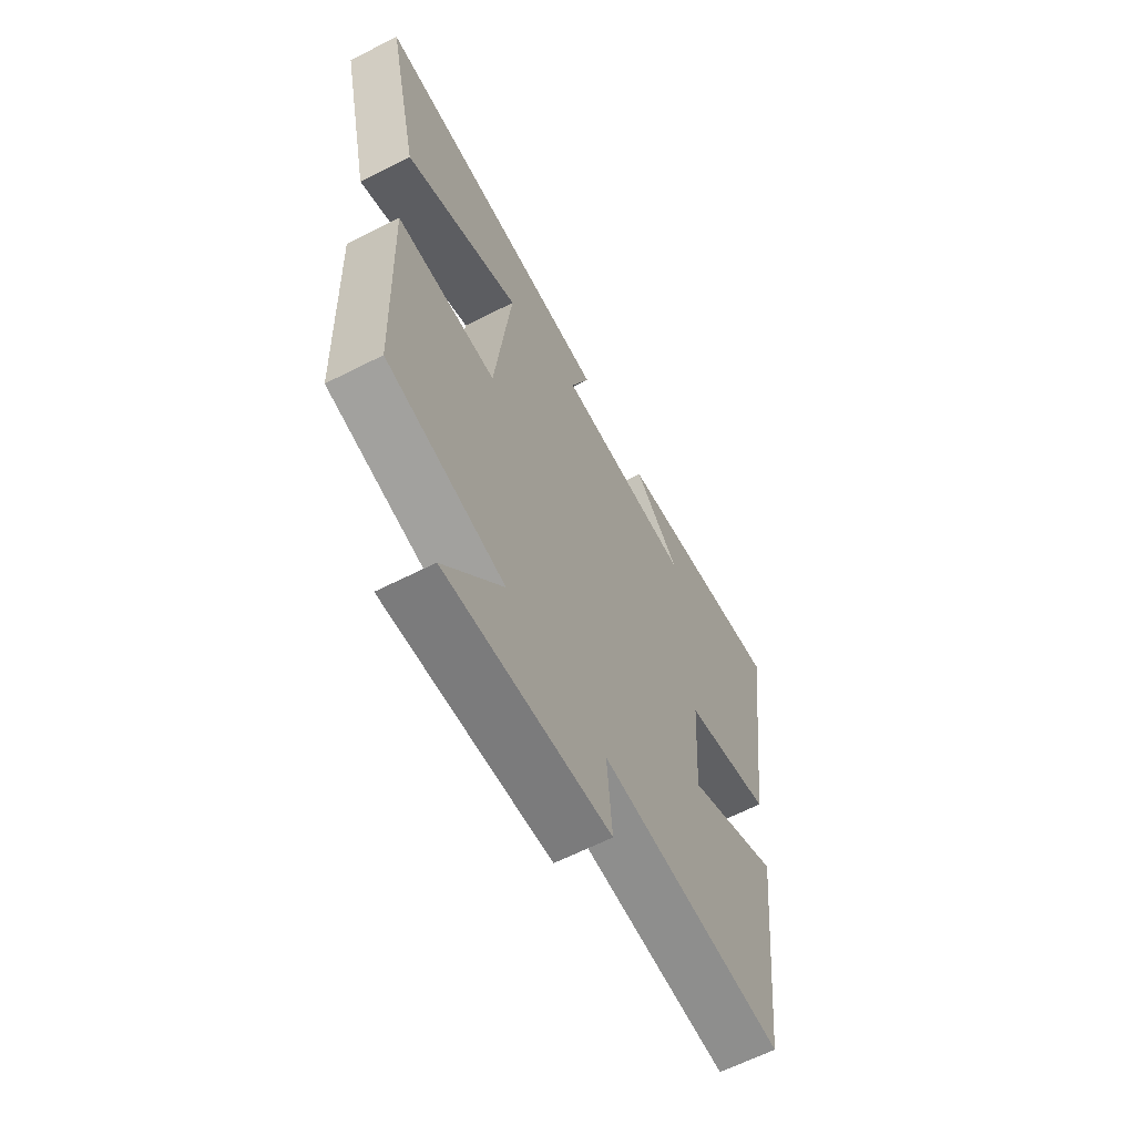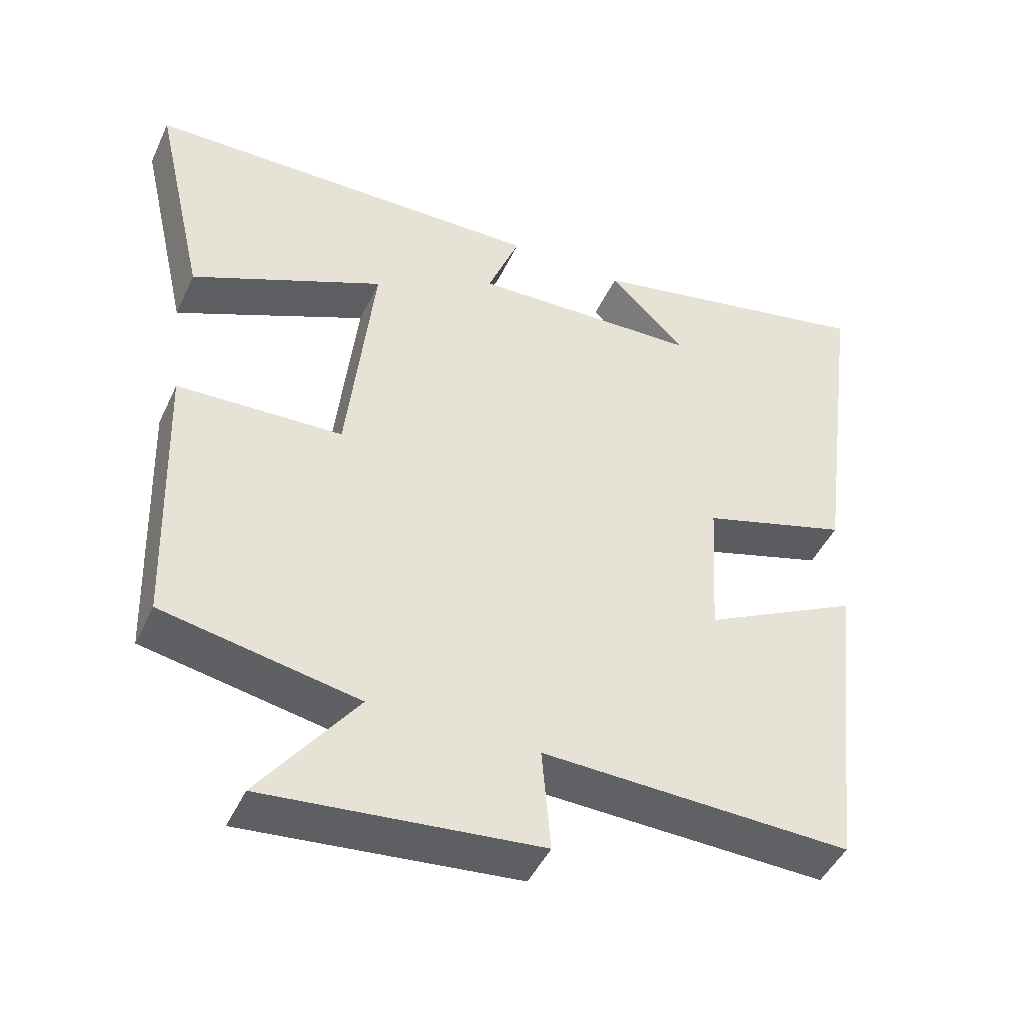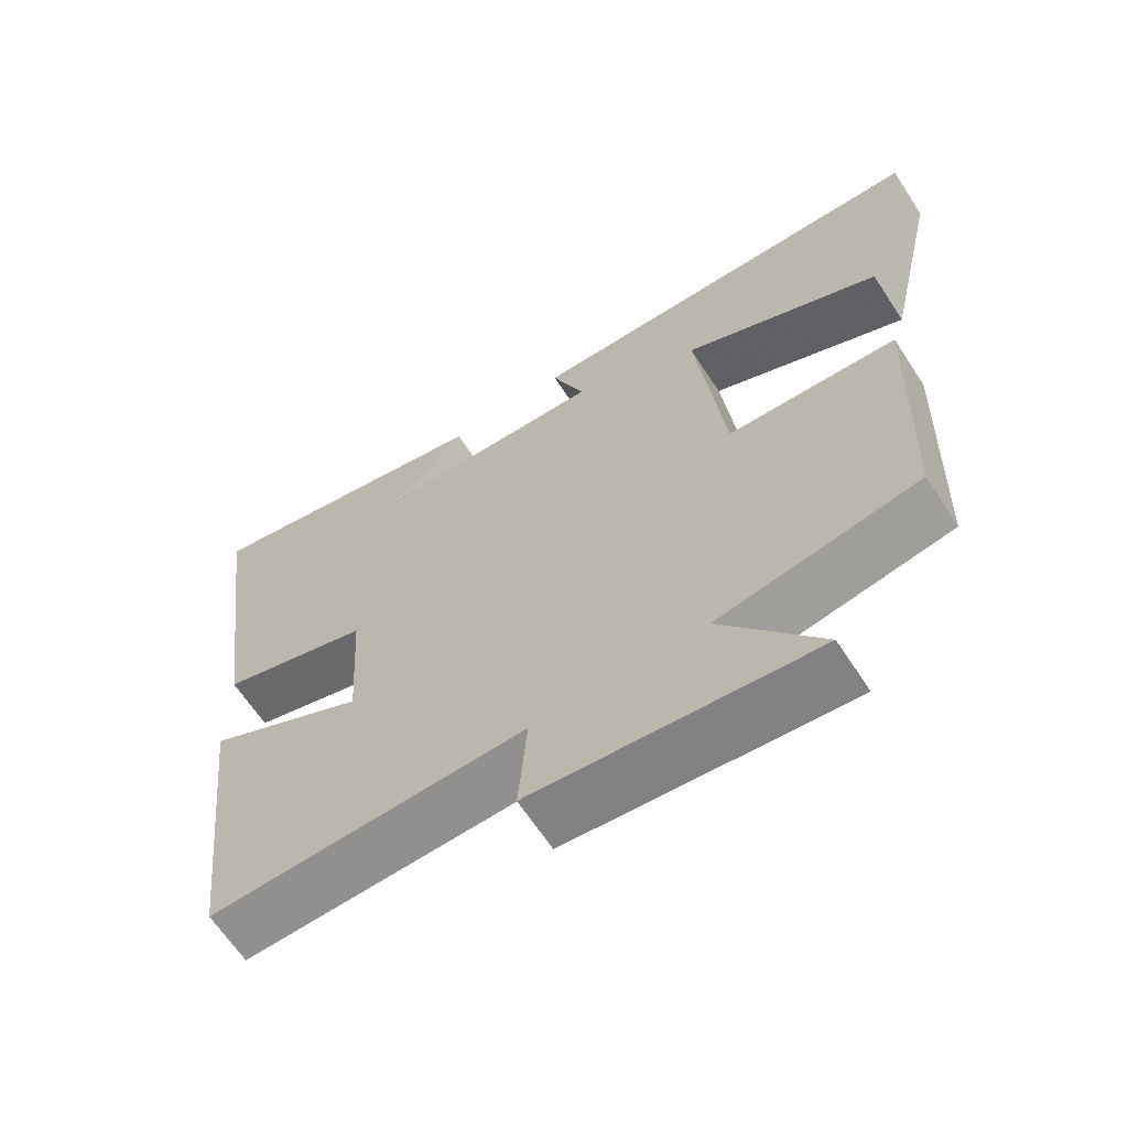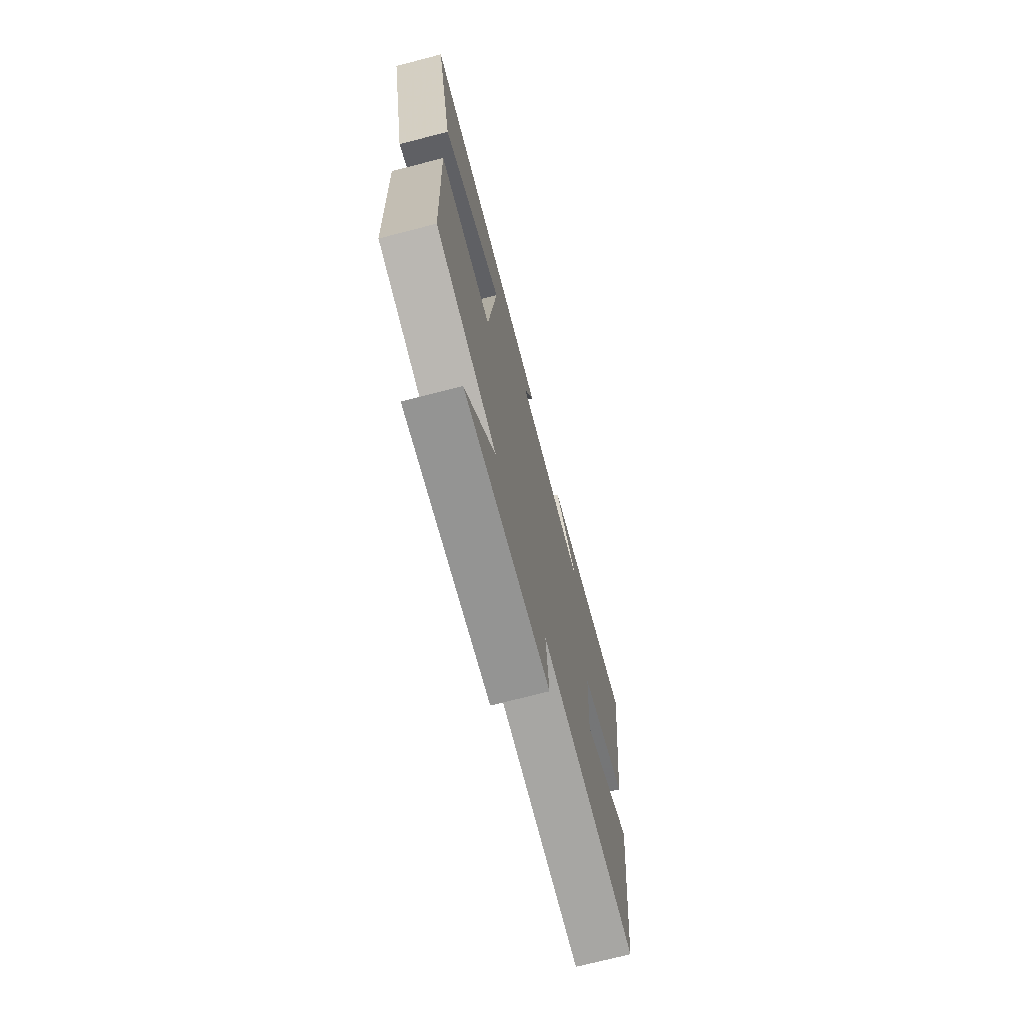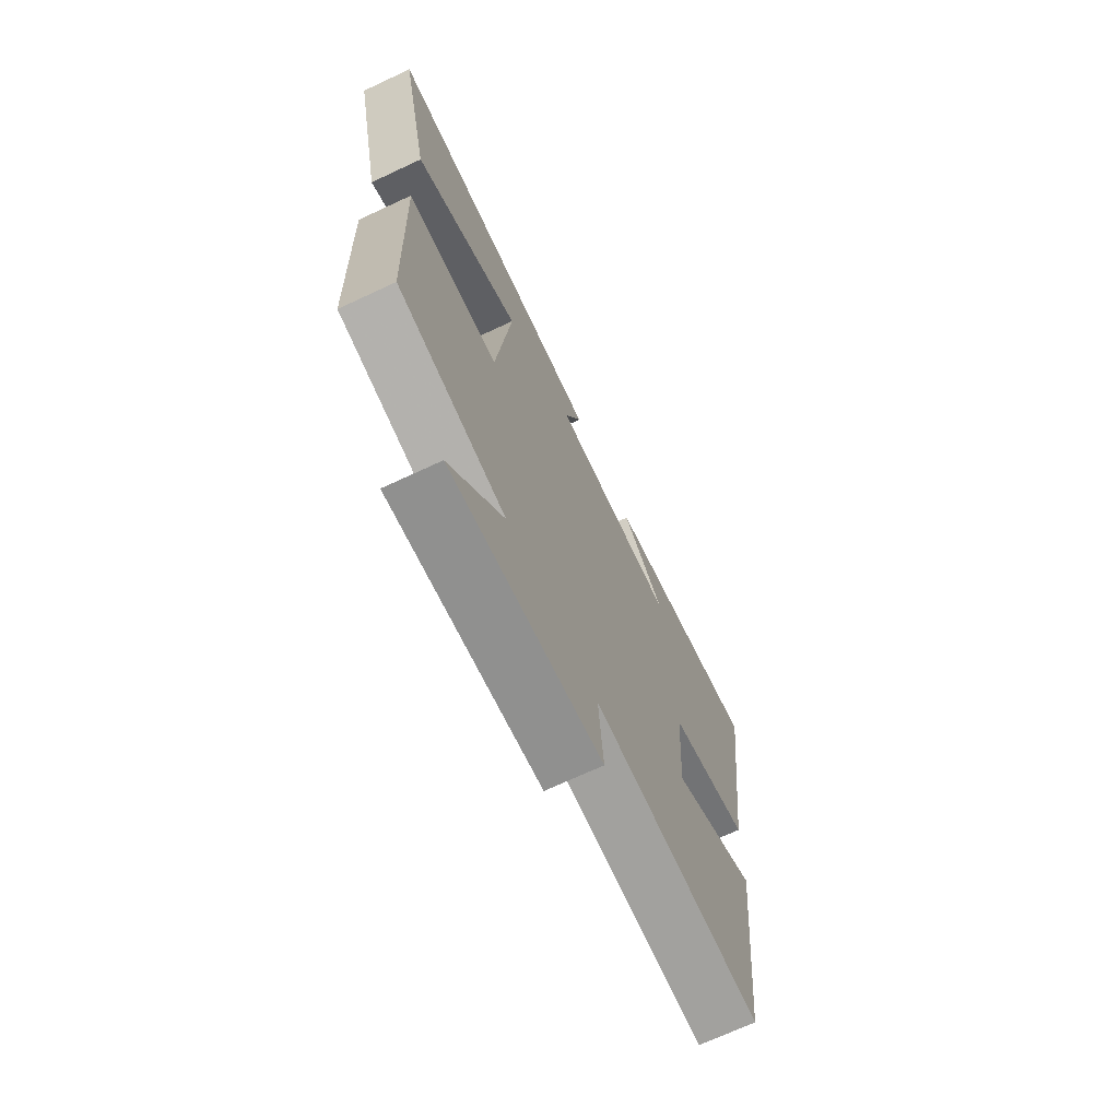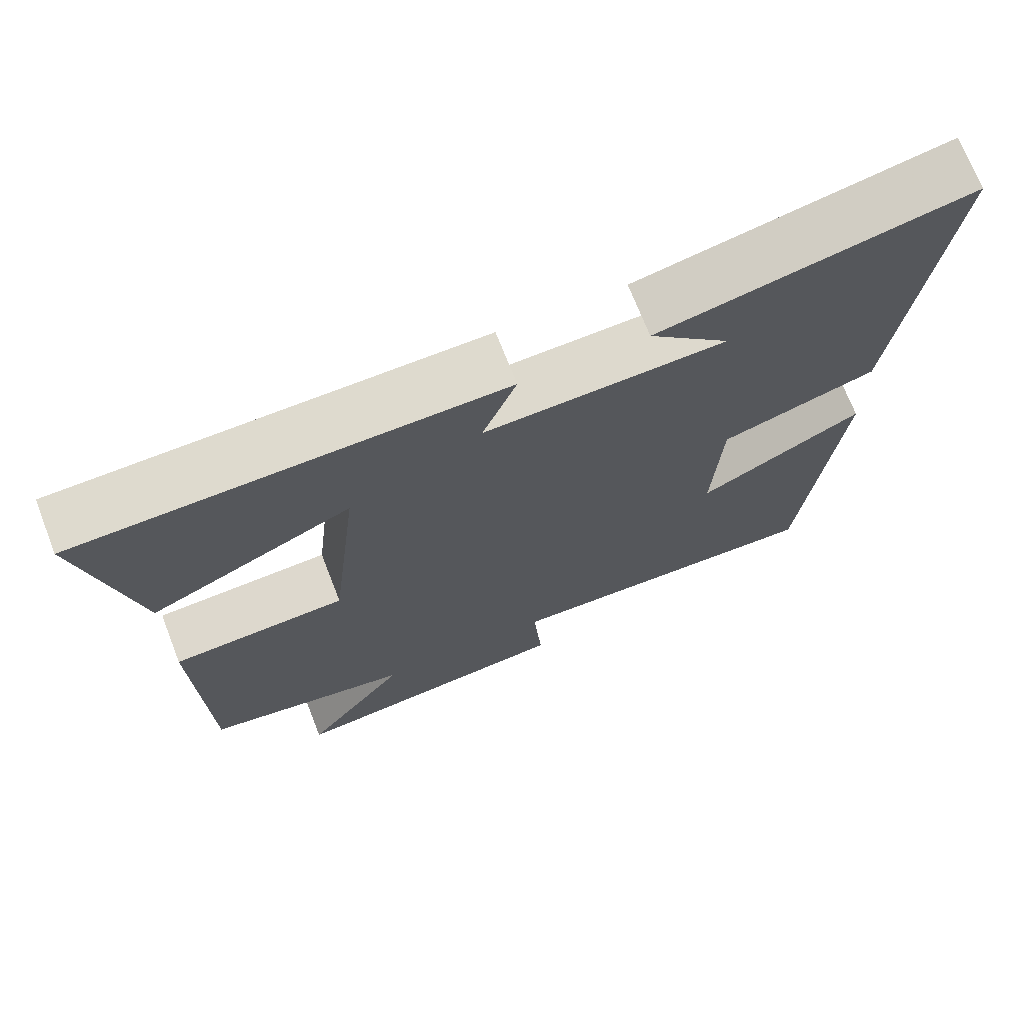
<metadata>
{"format":"obj","ext":"obj","renderer":"f3d","projection":"perspective","resolution":1024,"background":"white","views":[{"elev":-63.3,"azim":117.2,"up":"+Z"},{"elev":-45.9,"azim":156.0,"up":"+Z"},{"elev":-64.5,"azim":33.1,"up":"+Z"},{"elev":-72.4,"azim":104.5,"up":"+Z"},{"elev":-70.5,"azim":115.0,"up":"+Z"},{"elev":70.8,"azim":158.7,"up":"+Z"}]}
</metadata>
<code>
v -0.45 0.07 -0.514
v -0.5 0.07 -0.063
v -0.283 0.07 -0.174
v -0.295 0.07 0.03
v -0.5 0.07 0.091
v -0.564 0.07 0.583
v -0.155 0.07 0.5
v -0.262 0.07 0.395
v 0.056 0.07 0.385
v 0.011 0.07 0.5
v 0.572 0.07 0.492
v 0.5 0.07 0.174
v 0.231 0.07 0.295
v 0.269 0.07 -0.045
v 0.5 0.07 -0.054
v 0.487 0.07 -0.448
v 0.214 0.07 -0.5
v 0.35 0.07 -0.683
v -0.032 0.07 -0.645
v -0.02 0.07 -0.5
v -0.45 0 -0.514
v -0.5 0 -0.063
v -0.283 0 -0.174
v -0.295 0 0.03
v -0.5 0 0.091
v -0.564 0 0.583
v -0.155 0 0.5
v -0.262 0 0.395
v 0.056 0 0.385
v 0.011 0 0.5
v 0.572 0 0.492
v 0.5 0 0.174
v 0.231 0 0.295
v 0.269 0 -0.045
v 0.5 0 -0.054
v 0.487 0 -0.448
v 0.214 0 -0.5
v 0.35 0 -0.683
v -0.032 0 -0.645
v -0.02 0 -0.5
f 17 18 19 20
f 15 16 17 20
f 14 15 20 1
f 13 14 1
f 10 11 12 13
f 9 10 13
f 8 9 13
f 6 7 8
f 4 5 6 8
f 3 4 8 13
f 1 2 3
f 1 3 13
f 40 39 38 37
f 40 37 36 35
f 21 40 35 34
f 21 34 33
f 33 32 31 30
f 33 30 29
f 33 29 28
f 28 27 26
f 28 26 25 24
f 33 28 24 23
f 23 22 21
f 33 23 21
f 1 21 22 2
f 2 22 23 3
f 3 23 24 4
f 4 24 25 5
f 5 25 26 6
f 6 26 27 7
f 7 27 28 8
f 8 28 29 9
f 9 29 30 10
f 10 30 31 11
f 11 31 32 12
f 12 32 33 13
f 13 33 34 14
f 14 34 35 15
f 15 35 36 16
f 16 36 37 17
f 17 37 38 18
f 18 38 39 19
f 19 39 40 20
f 20 40 21 1

</code>
